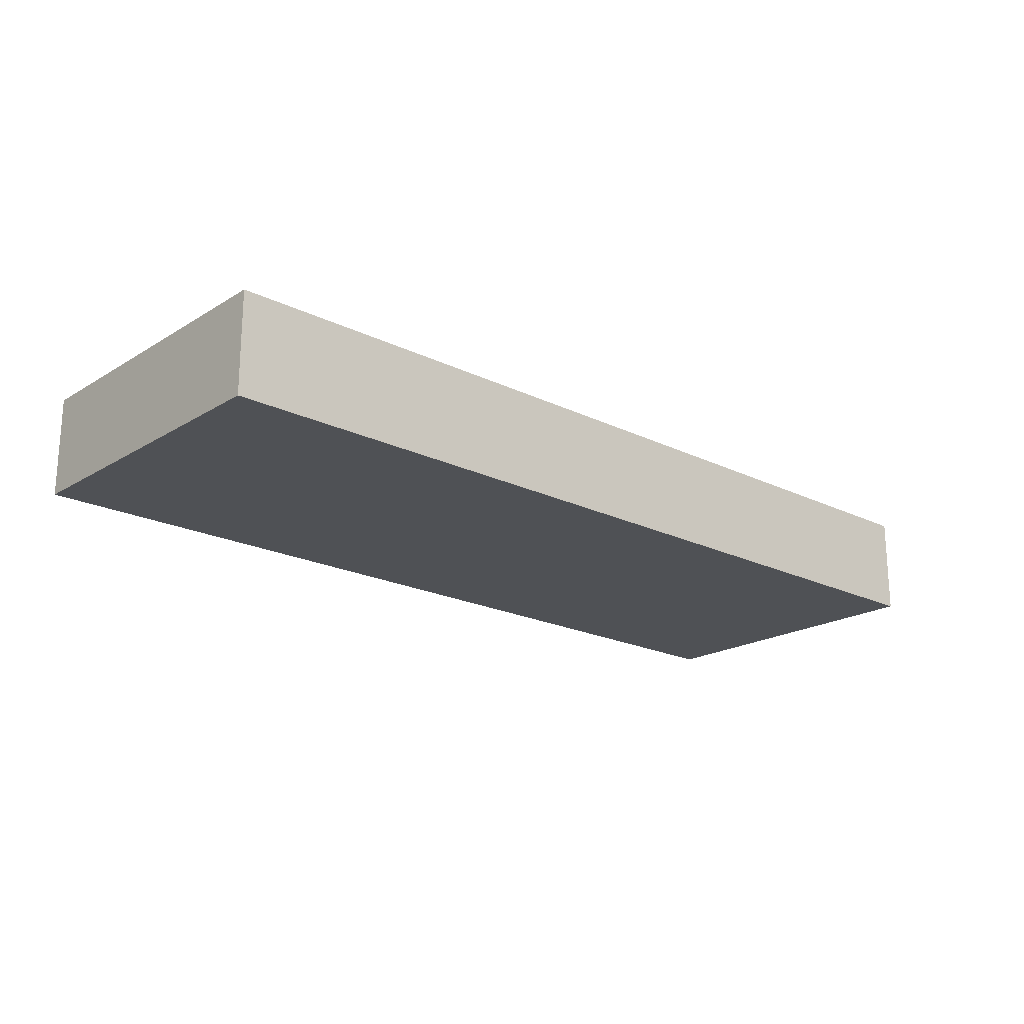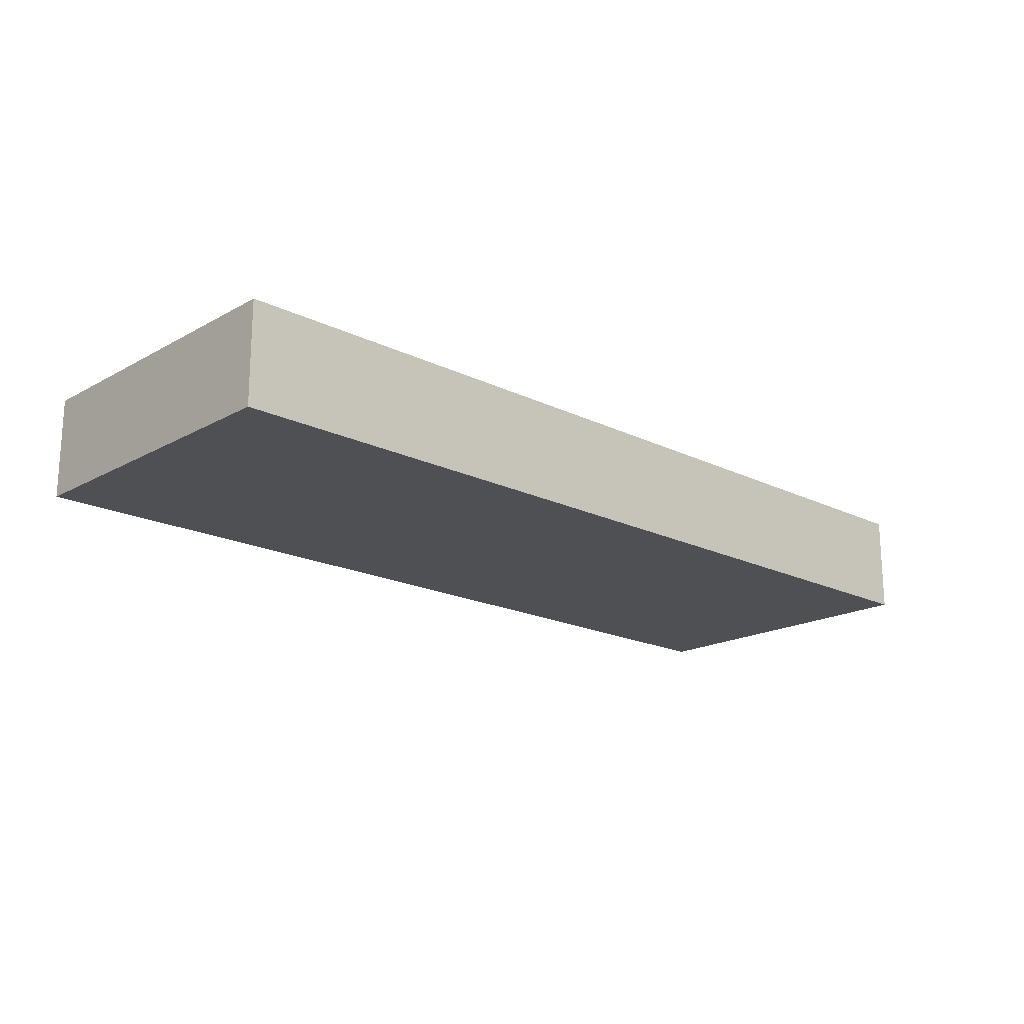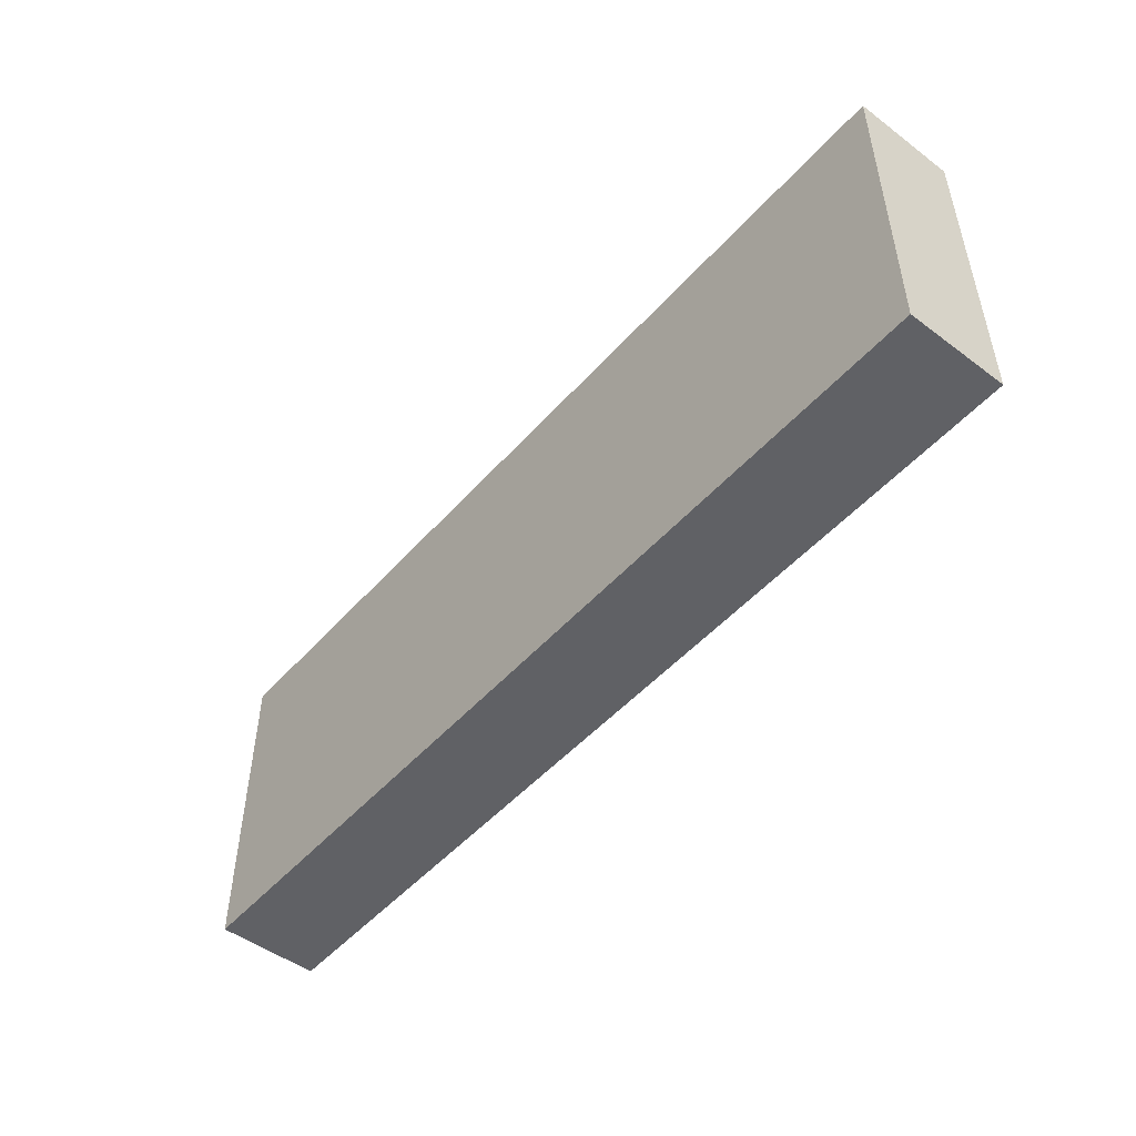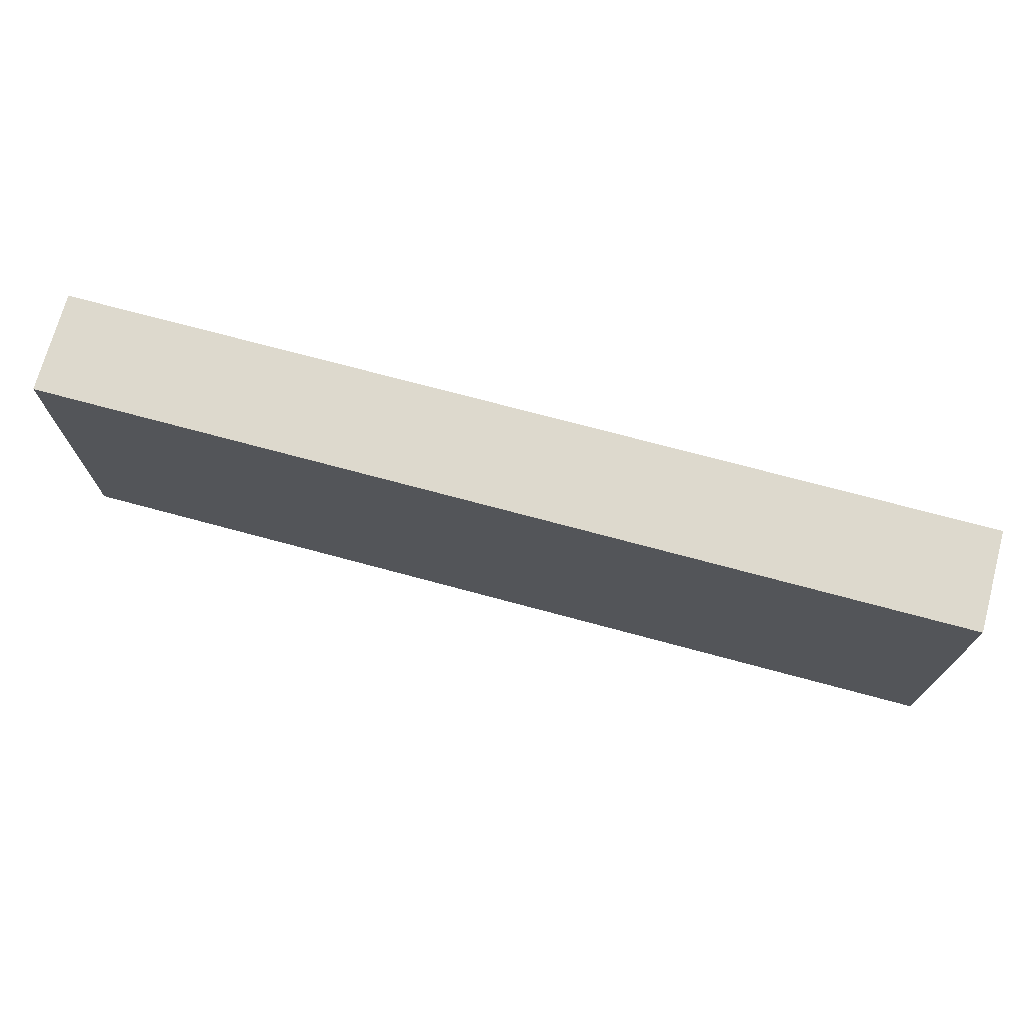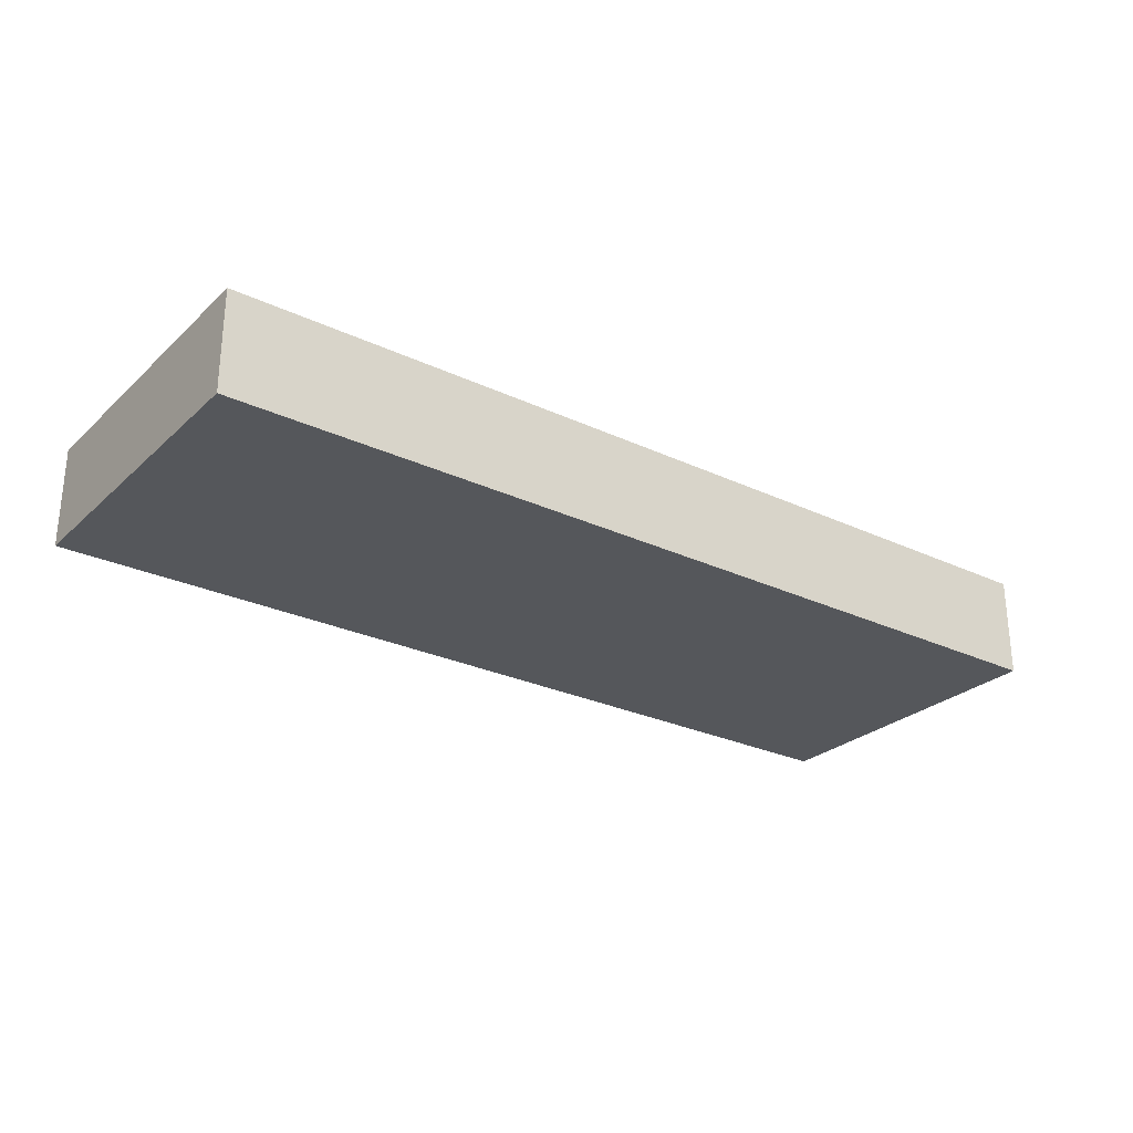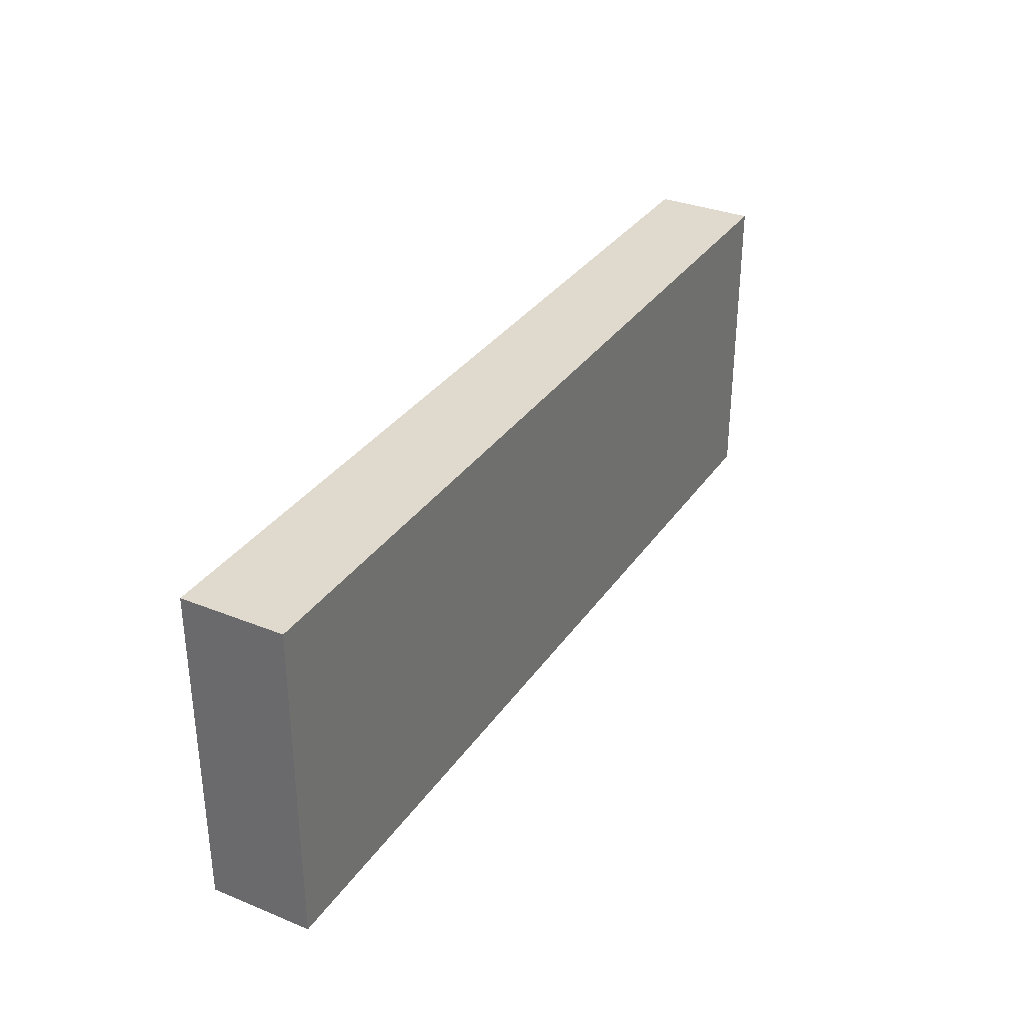
<metadata>
{"format":"obj","ext":"obj","renderer":"f3d","projection":"perspective","resolution":1024,"background":"white","views":[{"elev":-20.1,"azim":138.0,"up":"+Z"},{"elev":-18.5,"azim":-43.3,"up":"+Z"},{"elev":-49.4,"azim":-129.6,"up":"+Y"},{"elev":72.0,"azim":-164.9,"up":"+Y"},{"elev":-27.0,"azim":143.9,"up":"+Z"},{"elev":32.9,"azim":-60.9,"up":"+Y"}]}
</metadata>
<code>
v -9.112 -3.196 0
v -9.112 -3.196 2
v -9.112 3.196 0
v -9.112 3.196 2
v 9.112 -3.196 0
v 9.112 -3.196 2
v 9.112 3.196 0
v 9.112 3.196 2
f 2 4 1
f 5 2 1
f 1 4 3
f 3 5 1
f 2 8 4
f 6 2 5
f 6 8 2
f 4 8 3
f 7 5 3
f 3 8 7
f 7 6 5
f 8 6 7

</code>
